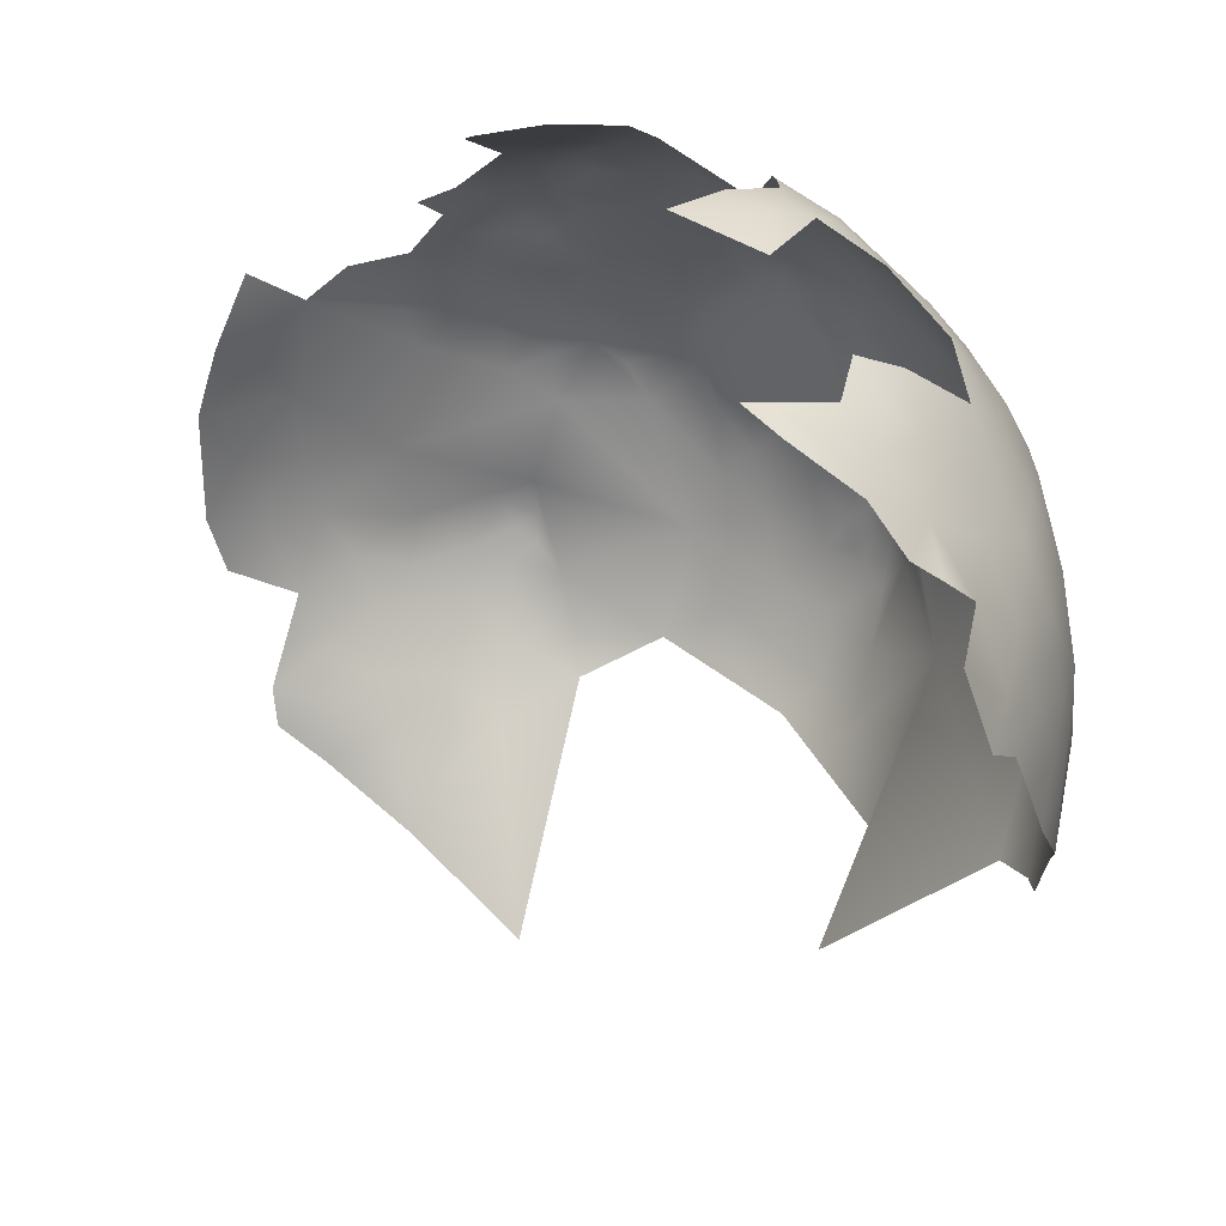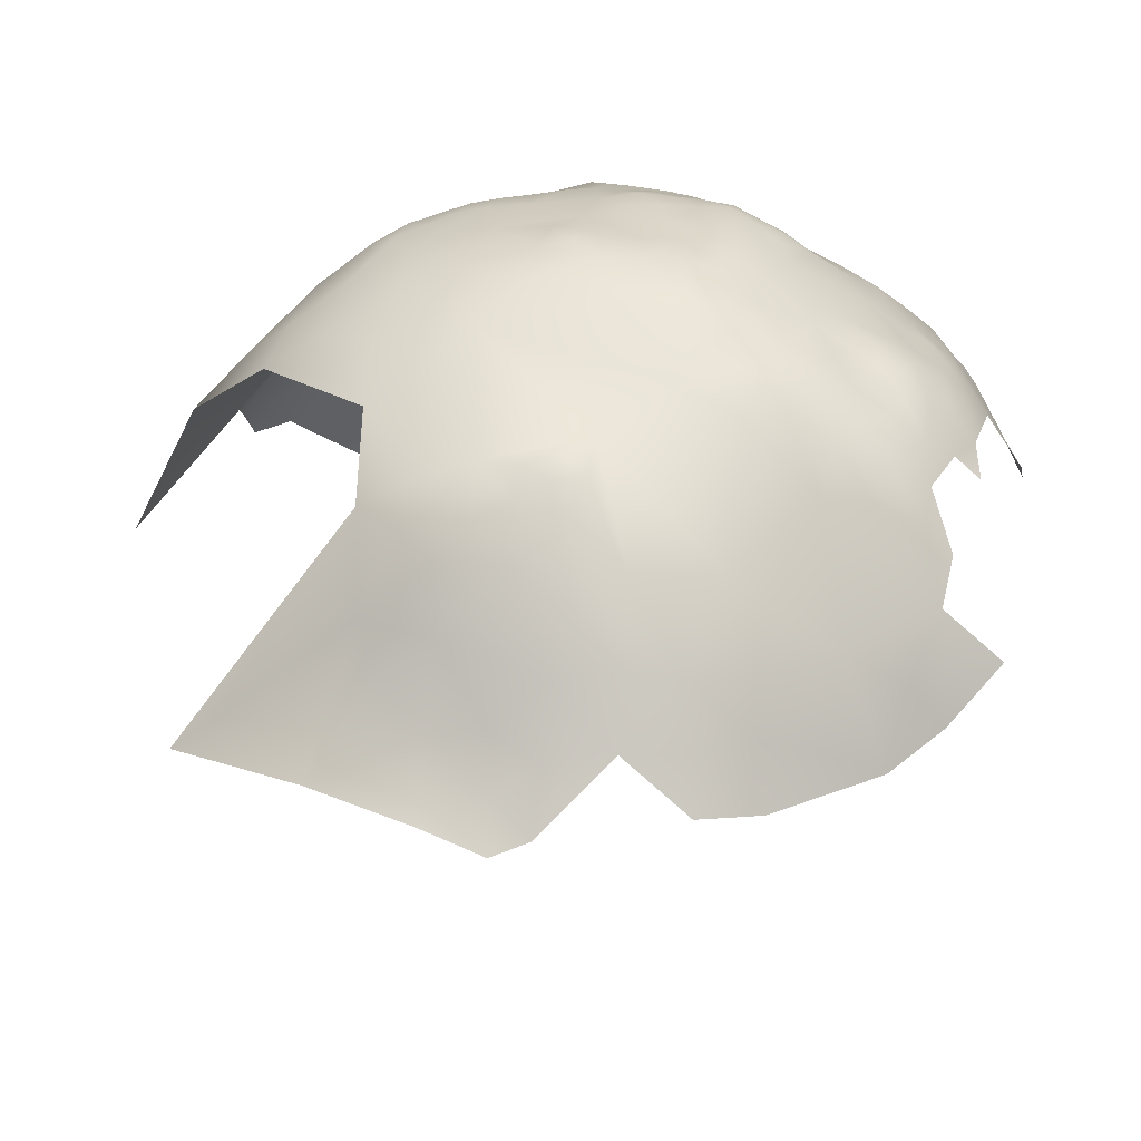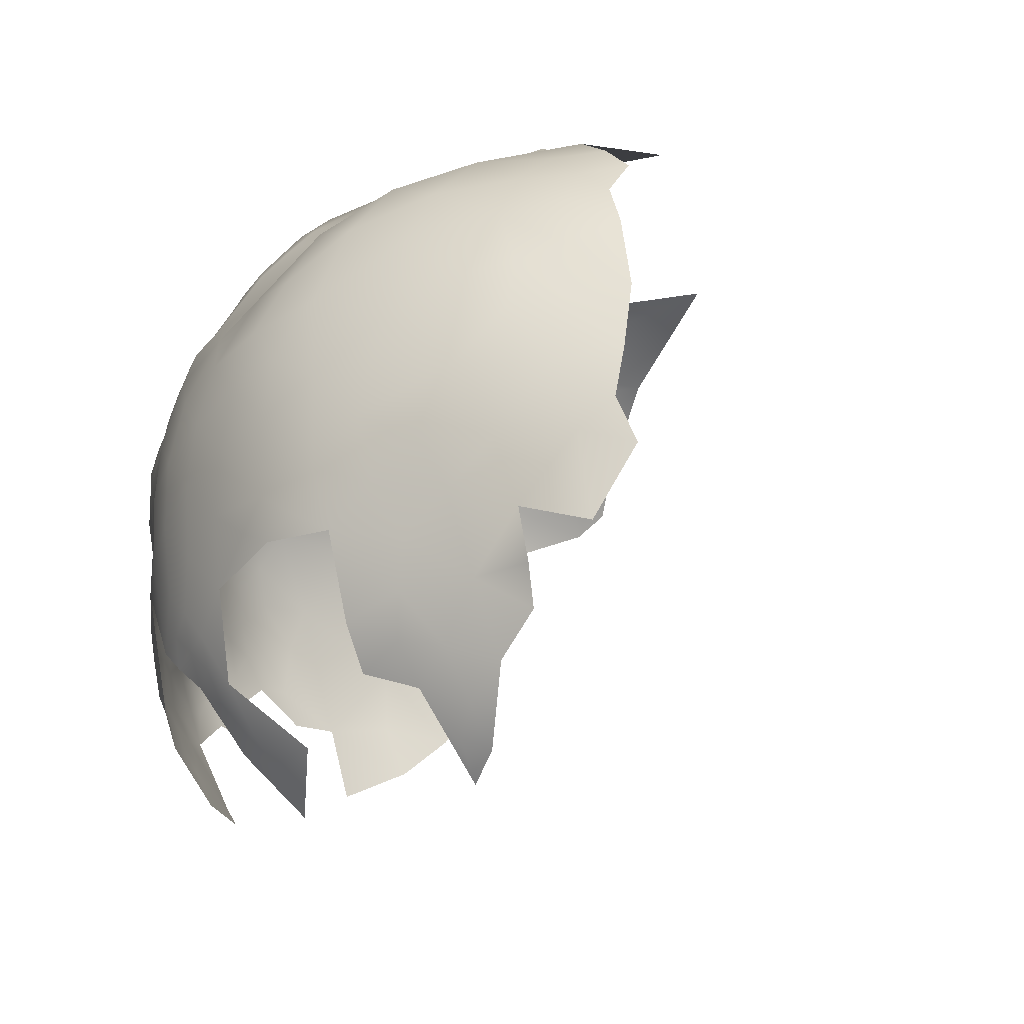
<metadata>
{"format":"obj","ext":"obj","renderer":"f3d","projection":"perspective","resolution":1024,"background":"white","views":[{"elev":-67.9,"azim":63.6,"up":"+Z"},{"elev":62.7,"azim":-51.6,"up":"+Z"},{"elev":23.7,"azim":141.7,"up":"+Y"}]}
</metadata>
<code>
v -21.14 -190.7 -421.8
v -17.84 -190.7 -425.2
v -20.85 -187.2 -424.9
v -25.44 -186.4 -422.2
v -25.87 -191.8 -419.1
v -22.03 -195.3 -419.9
v -18.11 -194.8 -422.6
v -29.44 -193.7 -416.3
v -33.06 -189 -416.1
v -33.07 -194.9 -413.6
v -29.39 -198.2 -414.7
v -25.56 -196.5 -417.3
v -33.2 -199.8 -411.8
v -29.5 -203.2 -413.1
v -29.99 -207.8 -411.2
v -25.67 -206.7 -414.1
v -25.3 -201.9 -415.8
v -21.21 -205.1 -417
v -21.58 -200.3 -418.5
v -33.59 -209.7 -408.6
v -26.91 -211.2 -412.7
v -30.91 -213.2 -410.6
v -21.83 -210.6 -416.2
v -17.54 -208.8 -419.8
v -17.64 -203.6 -420.1
v -13.87 -202.9 -423.1
v -36.77 -196.3 -410.8
v -36.8 -200.2 -409.5
v -35.08 -204.8 -409.4
v -13.9 -208 -423
v -10.92 -206.3 -426.4
v -14.44 -198.6 -424.3
v -11.7 -197.1 -429.3
v -11.43 -202.1 -426.1
v -18.13 -199.1 -421.3
v -26.13 -217.8 -414
v -36.8 -191.8 -412.5
v -10.76 -211 -426.3
v -8.243 -209.6 -430
v -8.225 -203.3 -431.2
v -41.7 -198.1 -408
v -13.68 -212.8 -424
v -40.52 -193.2 -410
v -40.34 -189.7 -411.1
v -38.66 -187.8 -413.4
v -44.91 -189.8 -409.8
v -9.482 -216.2 -428.6
v -5.894 -209.2 -435.6
v -3.978 -203.7 -439.6
v -6.257 -214.2 -434.3
v -21.62 -183 -426.8
v -18.14 -182.3 -430.2
v -17.44 -178.6 -433.9
v -13.71 -182.6 -435.4
v -15.33 -186.4 -430.6
v -15.32 -191.1 -428.5
v -12.16 -189.9 -432.3
v -24.12 -176.3 -431
v -25.61 -179.8 -425.7
v -29.51 -176.1 -426
v -33.91 -173.6 -424.2
v -33.22 -179 -421.7
v -37.57 -170.5 -424.3
v -40.25 -165.8 -429.3
v -41.55 -171.1 -421.7
v -38.38 -174.4 -420.8
v -41.96 -167.5 -424.8
v -45.84 -163 -429.2
v -45.96 -168.7 -422.2
v -46.15 -165 -424.8
v -49.56 -169.9 -419.9
v -51.26 -166.5 -421.6
v -53.24 -172.7 -416.7
v -45.33 -172.6 -419.3
v -52.29 -163 -424.9
v -34.79 -169.5 -428.4
v -34.54 -215.2 -408.5
v -38.23 -211.9 -406.8
v -41.82 -215.2 -405.5
v -45.92 -209.1 -405.3
v -38.48 -217.4 -406.7
v -68.72 -219.5 -402.1
v -74.43 -222.6 -401.4
v -35.49 -219.8 -407.9
v -32.31 -220.7 -410.8
v -40.73 -222.2 -406.4
v -73.86 -216.2 -401.2
v -78.56 -214.2 -401.8
v -81.17 -208.3 -403.1
v -77.95 -218.9 -401.5
v -83.44 -216.2 -402.4
v -83.35 -224 -403.1
v -90.11 -207.9 -404.7
v -88.74 -213.2 -403.7
v -95.1 -204.9 -406.9
v -96.11 -211.9 -407.1
v -90.92 -220.5 -405.1
v -95.42 -197.7 -408.3
v -89.63 -201.3 -405.8
v -103.4 -218.6 -411.3
v -17.28 -216.7 -421.5
v -123.4 -231.6 -421.6
v -114.6 -237.3 -419.3
v -106.7 -207.2 -413.9
v -111.9 -214.2 -416.3
v -15.5 -194.8 -425.6
v -18.27 -186.4 -427.9
v -120.9 -241.8 -421.7
v -115.5 -245.4 -420.5
v -107.4 -240.4 -416.3
v -98.58 -234.7 -411.1
v -99.98 -248.1 -415.2
v -91.41 -242.2 -410
v -90.2 -232.4 -407
v -82.46 -236.3 -405.8
v -86.26 -249.7 -412
v -85.56 -260.2 -417.8
v -77.68 -257.2 -414.6
v -71.69 -243.5 -408.3
v -79.88 -267.1 -422.5
v -67.15 -262.9 -418.1
v -73.64 -276 -429.5
v -62.42 -271.4 -424.9
v -108.1 -231.7 -415.8
v -113.5 -224.5 -418.2
v -50.23 -268.3 -423.3
v -61.56 -278 -431.9
v -48.1 -278.8 -431
v -33.54 -239.6 -413.3
v -29.13 -239.1 -416.7
v -30.7 -234.4 -414.2
v -25.64 -233.7 -417.7
v -25.2 -238.8 -418.4
v -23.14 -242.1 -420
v -21.5 -236.6 -420.3
v -27.56 -244.6 -418.4
v -27.54 -228.1 -414.6
v -35.37 -235.3 -410.8
v -40.29 -233.8 -407.9
v -39.34 -238.9 -409.9
v -45.28 -237.2 -407.4
v -45.48 -231.6 -406
v -51.66 -232.6 -405.4
v -53.02 -222.3 -404.6
v -41.53 -229 -406.7
v -44.31 -244.1 -409.9
v -35.74 -230.3 -409.6
v -46.04 -227 -405.2
v -37.31 -245 -412.7
v -36.2 -250.5 -415.7
v -32.38 -245.6 -416
v -41.21 -252.1 -414.1
v -37.03 -256.5 -419
v -31.27 -251.5 -419.2
v -27.43 -254.9 -425.2
v -21.43 -250.4 -425.5
v -26.53 -259.5 -428.6
v -21.64 -255.1 -428.8
v -52.83 -247.8 -410.8
v -47.72 -253.4 -413.4
v -17.3 -235.7 -424.4
v -19.26 -241.2 -422.8
v -42.95 -259.4 -418
v -42.51 -264.7 -422.6
v -16.65 -250.6 -429.6
v -16.97 -245.8 -427
v -13.26 -247.8 -432.4
v -21.4 -228.3 -420
v -13.69 -235.6 -428.4
v -15.35 -240.4 -426.9
v -10.21 -233.2 -431.8
v -11.49 -227.3 -428.6
v -6.858 -227.9 -434.1
v -3.562 -226.9 -438.5
v -4.74 -221.9 -436.4
v -1.009 -223.5 -441.1
v 0.7347 -228 -444.6
v 2.425 -233 -448.7
v -0.713 -237 -445.6
v -3.314 -243.1 -445
v -0.7034 -242.7 -450
v -6.732 -247.6 -442.6
v -4.215 -247.9 -448.6
v -1.356 -247.4 -453.7
v 1.797 -243 -455.1
v 4.837 -238.5 -457.2
v 0.886 -249.2 -461.5
v 2.174 -238.2 -451.9
v 4.472 -233.3 -454.1
v -5.05 -252.5 -452.5
v -5.32 -232.6 -437.5
v -8.188 -237.4 -434.5
v -12.01 -238.6 -431.1
v -10.24 -242.6 -433.5
v -6.953 -258.3 -456.4
v -9.228 -258.6 -450
v -7.783 -252.6 -446.2
v -11.5 -251.7 -437.9
v -13.51 -243.1 -429.8
v -9.469 -247 -437.2
v -5.82 -241.5 -439.2
v -23.65 -247.1 -421.8
v -57.24 -139.5 -482.8
v -55.95 -139.9 -491.2
v -63.78 -138.2 -488.1
v -48.11 -141.1 -484.3
v -49.02 -142 -495.5
v -40.52 -144.3 -490.1
v -62.56 -138.9 -495.2
v -55.53 -140.7 -498.8
v -43.45 -146.2 -502.5
v -36.27 -148.5 -499
v -37.35 -151.9 -509.3
v -29.19 -150.7 -493.5
v -30.96 -153.3 -503.9
v -21.06 -160.3 -503.5
v -21.24 -167.3 -515.1
v -28 -166.6 -524.4
v -30.68 -159.1 -515.4
v -17.83 -176.7 -523.2
v -45.96 -149.9 -515.6
v -15.66 -183.4 -528.4
v -23.37 -176.8 -533.8
v -14.25 -189.5 -531.4
v -10.05 -197.7 -528.9
v -10.94 -187.3 -521.2
v -5.912 -197.2 -520.5
v -6.631 -205 -525.9
v -2.789 -204.4 -518.1
v -1.915 -197.7 -514
v 1.436 -204.2 -509.5
v 2.126 -196.5 -506.3
v -3.691 -190.8 -512
v -5.414 -211 -525
v -7.077 -211.3 -530.5
v -6.054 -218 -527.7
v -32.8 -167.2 -532.8
v -12.65 -176.4 -512.4
v -34 -162.2 -526.1
v -39.32 -156.6 -521.8
v -6.365 -183.4 -509.5
v -12.51 -170 -503.9
v -9.002 -169.1 -494.6
v -6.484 -177.1 -501.5
v -2.491 -177.3 -491.6
v 1.568 -183.6 -491.2
v -0.1953 -184.3 -498.8
v 1.937 -183.5 -483.3
v 4.482 -188.6 -488.7
v 4.644 -189.5 -482
v -99.41 -260.7 -420.3
v -91.86 -256.7 -417.2
v -91.72 -267.5 -423.1
v -51.73 -143.2 -506
v 8.824 -206.9 -469.8
v 9.769 -208.2 -476.2
v 8.782 -212.6 -466.5
v 7.217 -207.2 -462.4
v 9.71 -212.5 -472.4
v 10.31 -213.2 -478.5
v 10.19 -217.6 -475.8
v 9.534 -217.4 -468.1
v 8.498 -217.3 -462.4
v 10.6 -212.8 -485.3
v 10.43 -217.7 -482.5
v 9.555 -219.5 -489.6
v 8.234 -224.7 -493.4
v 6.663 -218.8 -501.4
v 5.35 -233.4 -497.7
v 8.919 -225.8 -486.3
v -75.59 -157.7 -431.9
v -83.36 -150.5 -447.1
v -81.17 -166.5 -421.4
v -79.21 -176.9 -413.6
v -82.39 -188.1 -408
v -72.07 -181 -410.7
v -72.33 -171.9 -416.3
v -62.46 -176.8 -412.7
v -62.9 -192.9 -406.8
v -53.64 -182.9 -410.6
v -51.54 -193.5 -406.9
v -61.68 -167.4 -419.3
v -62.18 -160.2 -427.4
v -72.59 -163.9 -422.6
v -43.46 -180.1 -415.2
v -101 -151.8 -459.9
v 2.132 -189.5 -461.2
v 4.078 -189.9 -472.9
v -0.1693 -181.2 -468.3
v -2.743 -180.9 -457.1
v -0.7827 -189.1 -450.8
v -5.467 -173.1 -464.2
v -8.733 -173 -453.9
v -16.46 -173.1 -443.3
v -18.65 -164.1 -452.1
v -6.855 -181.1 -447
v -6.194 -191.2 -439.6
v -11.58 -165.8 -461.5
v -19.52 -158.8 -460.2
v -3.416 -173.8 -476.3
v -9.41 -166.1 -482.1
v -8.911 -166.6 -471.5
v -17.28 -158.6 -471
v 7.513 -199.5 -478.8
v -0.6011 -197.2 -445.8
v 2.798 -206.4 -450.1
v 3.336 -198 -455.6
v 0.4992 -215.5 -444.3
v 5.877 -198.6 -466.8
v -29.63 -153.9 -455.3
v -28.38 -150.5 -465.5
v -29.41 -149.2 -479.3
v -39.6 -144.5 -473.6
v -51.61 -142.3 -469.4
v -40.63 -146.9 -460.8
v -19.03 -157.5 -487.3
v -67.03 -139.9 -477.9
v -131.9 -190.8 -437.1
v -127.8 -213.9 -424.4
v -52.38 -155.3 -445.7
f 10 37 27
f 70 69 67
f 25 35 19
f 58 59 51
f 2 7 106
f 63 61 76
f 55 56 57
f 16 14 15
f 17 14 16
f 32 26 34
f 18 25 19
f 21 16 15
f 9 10 8
f 9 37 10
f 56 2 106
f 24 25 18
f 51 3 107
f 51 107 52
f 58 51 52
f 9 45 37
f 28 29 13
f 11 13 14
f 7 2 1
f 27 28 13
f 52 54 53
f 52 53 58
f 17 18 19
f 8 10 11
f 8 11 12
f 52 107 55
f 52 55 54
f 23 24 18
f 3 1 2
f 170 169 161
f 32 34 33
f 171 169 193
f 66 63 65
f 162 161 135
f 27 37 43
f 29 20 15
f 39 40 31
f 39 31 38
f 2 107 3
f 166 199 170
f 12 6 5
f 12 5 8
f 6 7 1
f 67 64 68
f 66 62 61
f 66 61 63
f 144 143 148
f 134 136 202
f 4 1 3
f 65 69 74
f 44 37 45
f 44 43 37
f 46 43 44
f 1 5 6
f 1 4 5
f 13 11 10
f 13 10 27
f 176 175 174
f 68 70 67
f 148 143 142
f 64 63 76
f 40 34 31
f 107 56 55
f 107 2 56
f 22 21 15
f 22 15 20
f 162 170 161
f 65 67 69
f 74 69 71
f 30 38 31
f 30 42 38
f 32 106 7
f 32 7 35
f 31 34 26
f 31 26 30
f 67 63 64
f 67 65 63
f 35 6 19
f 35 7 6
f 186 188 185
f 191 174 173
f 16 18 17
f 147 145 139
f 262 257 263
f 29 14 13
f 29 15 14
f 72 71 69
f 265 260 261
f 84 77 81
f 77 22 20
f 77 20 78
f 12 19 6
f 131 129 130
f 131 138 129
f 17 11 14
f 17 19 12
f 17 12 11
f 72 69 70
f 27 41 28
f 27 43 41
f 39 50 48
f 60 61 62
f 145 148 142
f 138 147 139
f 255 258 257
f 189 188 186
f 88 89 91
f 150 151 149
f 132 133 135
f 192 171 193
f 168 137 132
f 181 185 188
f 78 81 77
f 78 79 81
f 33 106 32
f 260 259 261
f 138 139 140
f 86 84 81
f 192 193 194
f 166 167 199
f 166 165 167
f 190 184 183
f 22 36 21
f 260 256 259
f 264 260 265
f 181 179 180
f 170 199 193
f 170 193 169
f 23 18 16
f 255 259 256
f 35 25 26
f 35 26 32
f 179 181 188
f 184 185 181
f 249 248 250
f 249 246 248
f 141 146 140
f 141 140 139
f 99 95 93
f 75 72 70
f 134 162 135
f 134 135 133
f 183 184 181
f 198 200 167
f 90 88 91
f 40 33 34
f 77 84 85
f 142 141 139
f 142 139 145
f 132 130 133
f 132 131 130
f 155 157 158
f 21 23 16
f 173 174 175
f 257 262 259
f 257 259 255
f 47 38 42
f 94 91 89
f 90 83 87
f 90 87 88
f 93 94 89
f 182 180 201
f 200 182 201
f 133 130 136
f 133 136 134
f 183 180 182
f 183 181 180
f 30 25 24
f 30 26 25
f 167 200 194
f 148 145 86
f 156 158 165
f 151 129 149
f 140 129 138
f 140 149 129
f 153 152 163
f 137 131 132
f 236 235 234
f 97 91 94
f 155 158 156
f 95 99 98
f 202 162 134
f 83 82 87
f 39 38 47
f 39 47 50
f 92 90 91
f 92 91 97
f 183 197 190
f 183 182 197
f 22 77 85
f 22 85 36
f 171 192 191
f 4 3 51
f 103 108 109
f 166 170 162
f 150 152 153
f 150 153 154
f 156 165 166
f 190 197 196
f 190 196 195
f 234 235 228
f 151 136 130
f 151 130 129
f 261 259 262
f 201 192 194
f 201 194 200
f 168 132 135
f 154 151 150
f 171 173 172
f 171 191 173
f 266 270 267
f 178 179 188
f 178 188 189
f 41 43 46
f 48 40 39
f 74 66 65
f 266 264 265
f 198 182 200
f 60 76 61
f 207 210 204
f 230 229 227
f 33 56 106
f 42 24 101
f 42 30 24
f 9 8 5
f 247 245 246
f 86 81 79
f 33 57 56
f 72 73 71
f 101 24 23
f 131 147 138
f 198 197 182
f 78 80 79
f 54 55 57
f 110 124 103
f 40 48 49
f 103 102 108
f 78 20 29
f 146 149 140
f 187 185 184
f 74 71 73
f 60 59 58
f 177 176 174
f 205 204 209
f 205 203 204
f 154 136 151
f 59 4 51
f 172 169 171
f 270 266 265
f 210 209 204
f 104 100 96
f 202 156 166
f 202 166 162
f 141 142 143
f 96 93 95
f 96 94 93
f 230 231 229
f 230 232 231
f 258 263 257
f 218 237 239
f 244 245 247
f 36 23 21
f 149 152 150
f 309 258 255
f 244 242 243
f 244 243 245
f 155 156 202
f 62 59 60
f 105 100 104
f 168 135 161
f 46 44 45
f 233 232 230
f 179 201 180
f 198 167 165
f 201 191 192
f 147 86 145
f 207 206 208
f 86 144 148
f 179 178 177
f 41 29 28
f 75 70 68
f 226 224 222
f 229 234 228
f 295 294 293
f 164 153 163
f 109 110 103
f 296 291 290
f 285 66 74
f 293 294 296
f 154 155 202
f 154 202 136
f 308 175 176
f 293 296 290
f 287 290 291
f 86 85 84
f 282 278 73
f 297 305 291
f 297 291 296
f 292 298 293
f 47 42 101
f 307 287 291
f 227 229 228
f 227 228 225
f 292 290 289
f 292 293 290
f 298 295 293
f 227 233 230
f 113 115 114
f 113 114 111
f 213 212 215
f 213 211 212
f 189 177 178
f 146 159 160
f 104 96 95
f 280 279 281
f 289 290 287
f 264 256 260
f 96 97 94
f 245 248 246
f 273 277 284
f 204 203 206
f 204 206 207
f 215 212 214
f 317 203 205
f 307 305 306
f 307 291 305
f 288 289 287
f 300 292 289
f 159 146 141
f 309 288 287
f 187 184 190
f 155 154 153
f 137 36 85
f 172 173 175
f 211 208 212
f 211 207 208
f 99 93 89
f 302 292 300
f 302 298 292
f 280 281 46
f 309 287 307
f 92 83 90
f 308 176 177
f 247 246 249
f 219 218 239
f 219 239 240
f 279 280 278
f 279 278 276
f 276 277 274
f 219 217 218
f 282 73 72
f 207 254 210
f 207 211 254
f 285 74 73
f 268 266 267
f 303 299 298
f 303 298 302
f 163 152 160
f 277 278 282
f 277 276 278
f 226 222 220
f 304 250 288
f 304 288 309
f 187 186 185
f 116 115 113
f 116 119 115
f 241 244 247
f 299 295 298
f 146 152 149
f 146 160 152
f 137 147 131
f 226 225 224
f 226 227 225
f 120 117 253
f 280 73 278
f 280 285 73
f 116 118 119
f 117 116 252
f 117 118 116
f 284 277 282
f 284 282 283
f 301 302 300
f 274 275 276
f 233 227 226
f 304 255 256
f 304 309 255
f 281 41 46
f 285 280 46
f 285 46 45
f 111 124 110
f 112 111 110
f 112 113 111
f 273 274 277
f 187 190 195
f 244 238 242
f 244 241 238
f 253 117 252
f 253 252 251
f 285 62 66
f 217 238 220
f 270 265 261
f 306 305 49
f 307 258 309
f 311 310 299
f 219 213 215
f 125 100 105
f 308 50 175
f 308 48 50
f 104 95 98
f 114 92 97
f 241 233 226
f 112 251 252
f 271 273 284
f 122 127 123
f 297 54 57
f 240 213 219
f 240 221 213
f 294 53 54
f 198 165 158
f 225 228 235
f 198 196 197
f 308 306 49
f 308 49 48
f 282 75 283
f 282 72 75
f 269 267 270
f 125 103 124
f 288 250 248
f 314 315 313
f 112 116 113
f 112 252 116
f 219 216 217
f 219 215 216
f 313 315 311
f 313 311 312
f 233 241 247
f 233 247 232
f 304 249 250
f 238 226 220
f 238 241 226
f 269 268 267
f 304 256 264
f 297 49 305
f 311 299 303
f 208 214 212
f 221 211 213
f 221 254 211
f 125 102 103
f 306 258 307
f 126 164 163
f 285 45 9
f 127 126 123
f 127 128 126
f 316 214 312
f 115 92 114
f 301 303 302
f 100 97 96
f 296 54 297
f 296 294 54
f 275 98 99
f 297 57 33
f 112 110 109
f 315 310 311
f 229 236 234
f 271 284 283
f 216 215 214
f 218 217 220
f 268 264 266
f 100 125 124
f 314 313 206
f 314 206 203
f 289 288 248
f 289 248 300
f 310 295 299
f 294 58 53
f 120 118 117
f 120 121 118
f 316 216 214
f 312 214 208
f 317 314 203
f 306 263 258
f 217 242 238
f 217 216 242
f 316 303 301
f 301 245 243
f 297 40 49
f 297 33 40
f 122 121 120
f 122 123 121
f 313 312 208
f 313 208 206
f 300 245 301
f 300 248 245
f 218 223 237
f 218 220 223
f 312 311 303
f 312 303 316
f 308 263 306
f 275 279 276
f 111 114 97
f 316 301 243
f 111 100 124
f 111 97 100
f 308 177 189
f 122 120 253
f 216 243 242
f 216 316 243
f 283 75 68
f 275 99 89
f 319 125 105
f 319 102 125
f 320 315 314
f 320 283 68
f 273 275 274
f 320 271 283
f 320 272 271
f 320 68 64
f 320 310 315
f 272 273 271
f 319 105 104
f 320 64 76
f 320 314 317
f 318 319 104
f 320 295 310
f 320 286 272
f 320 317 286
f 318 104 98
f 320 294 295
f 320 58 294
f 172 161 169
f 47 175 50
f 36 101 23
f 168 36 137
f 47 172 175
f 172 168 161
f 101 172 47
f 168 101 36
f 168 172 101
f 87 89 88
f 80 86 79
f 29 80 78
f 80 144 86
f 82 89 87
f 143 159 141
f 41 80 29
f 121 119 118
f 126 121 123
f 281 80 41
f 115 83 92
f 160 126 163
f 115 82 83
f 159 126 160
f 279 80 281
f 119 82 115
f 89 279 275
f 159 121 126
f 159 119 121
f 143 119 159
f 144 119 143
f 279 144 80
f 82 279 89
f 144 82 119
f 82 144 279
f 4 9 5
f 62 4 59
f 62 9 4
f 9 62 285
f 191 177 174
f 179 191 201
f 191 179 177
f 199 194 193
f 194 199 167
f 58 76 60
f 76 58 320
f 147 85 86
f 147 137 85

</code>
